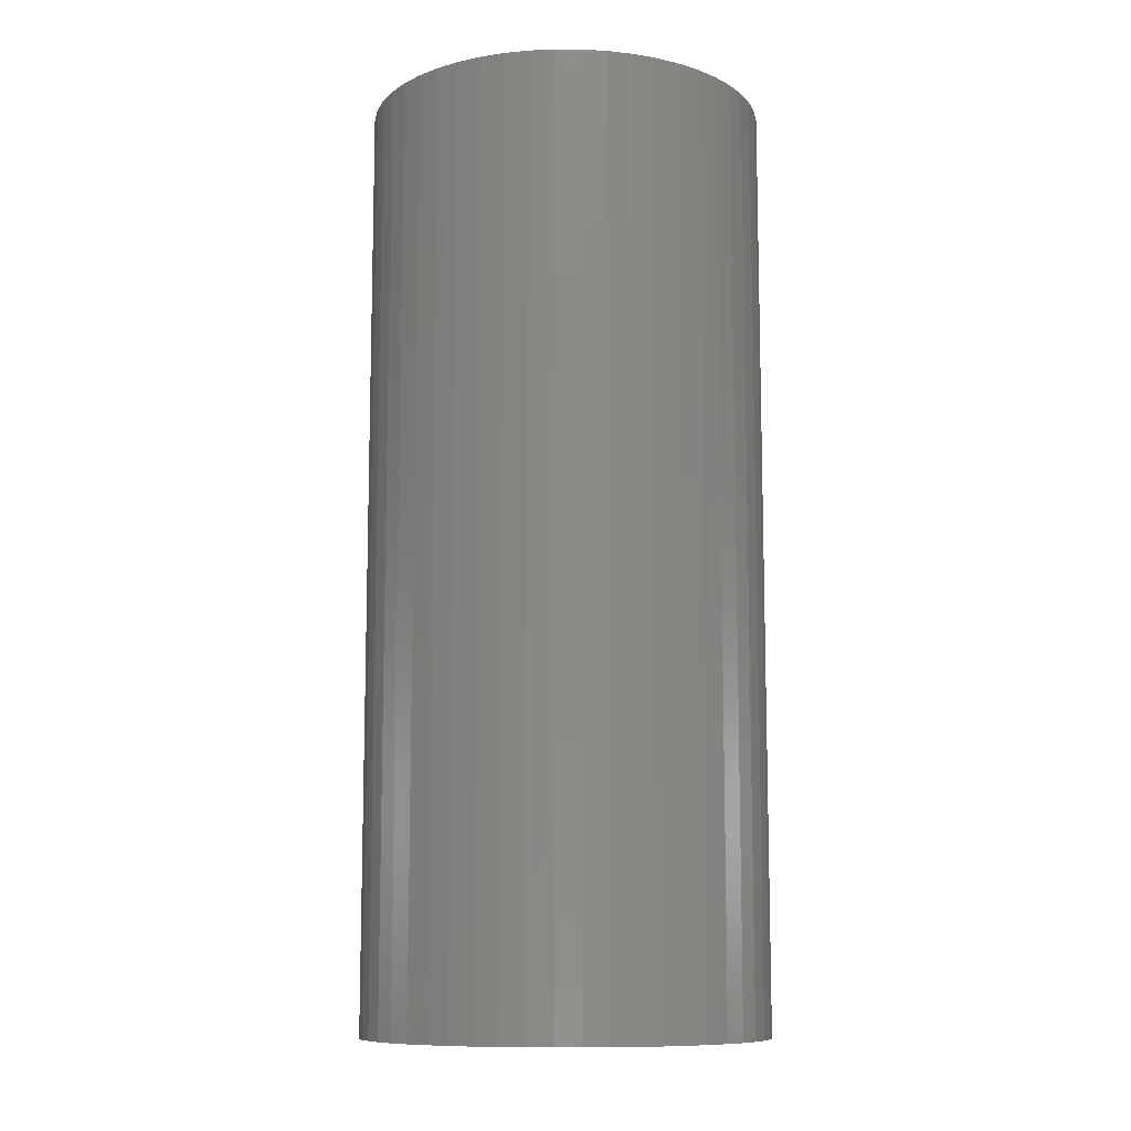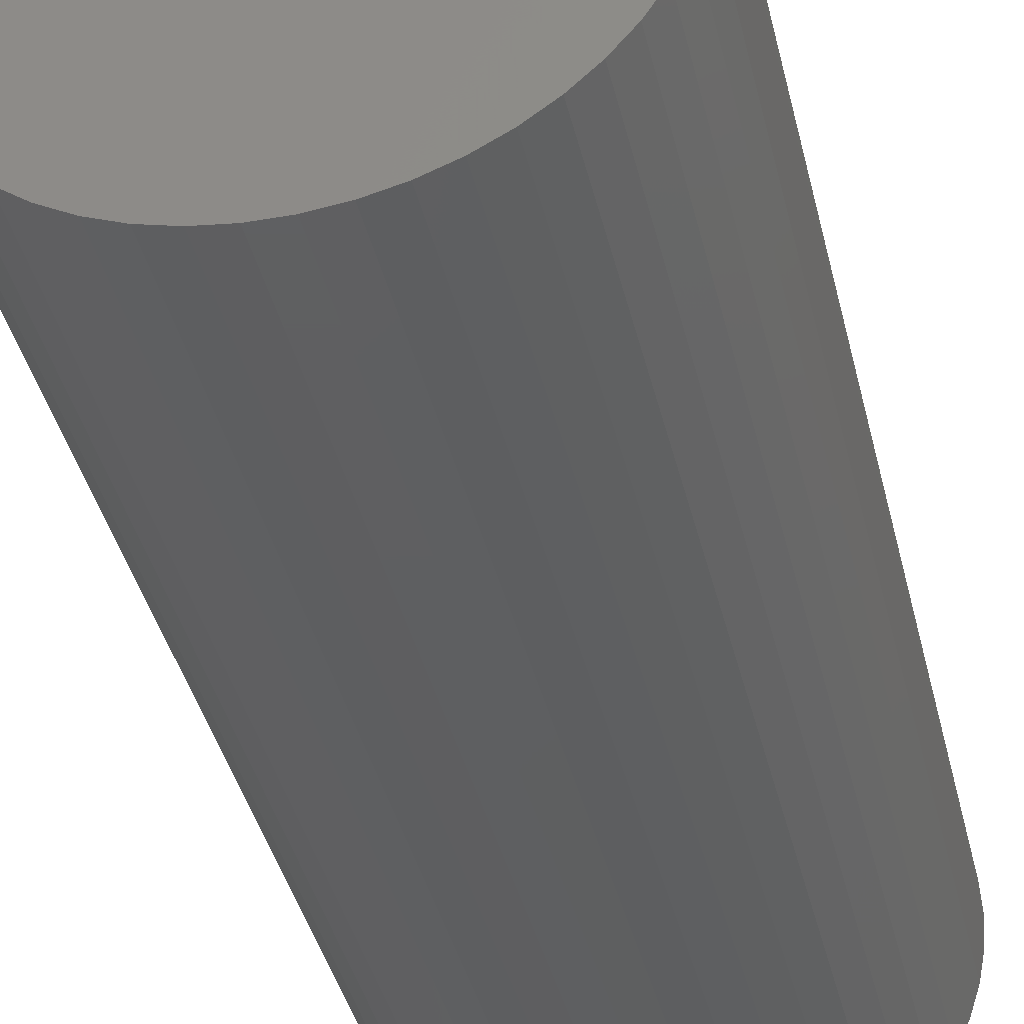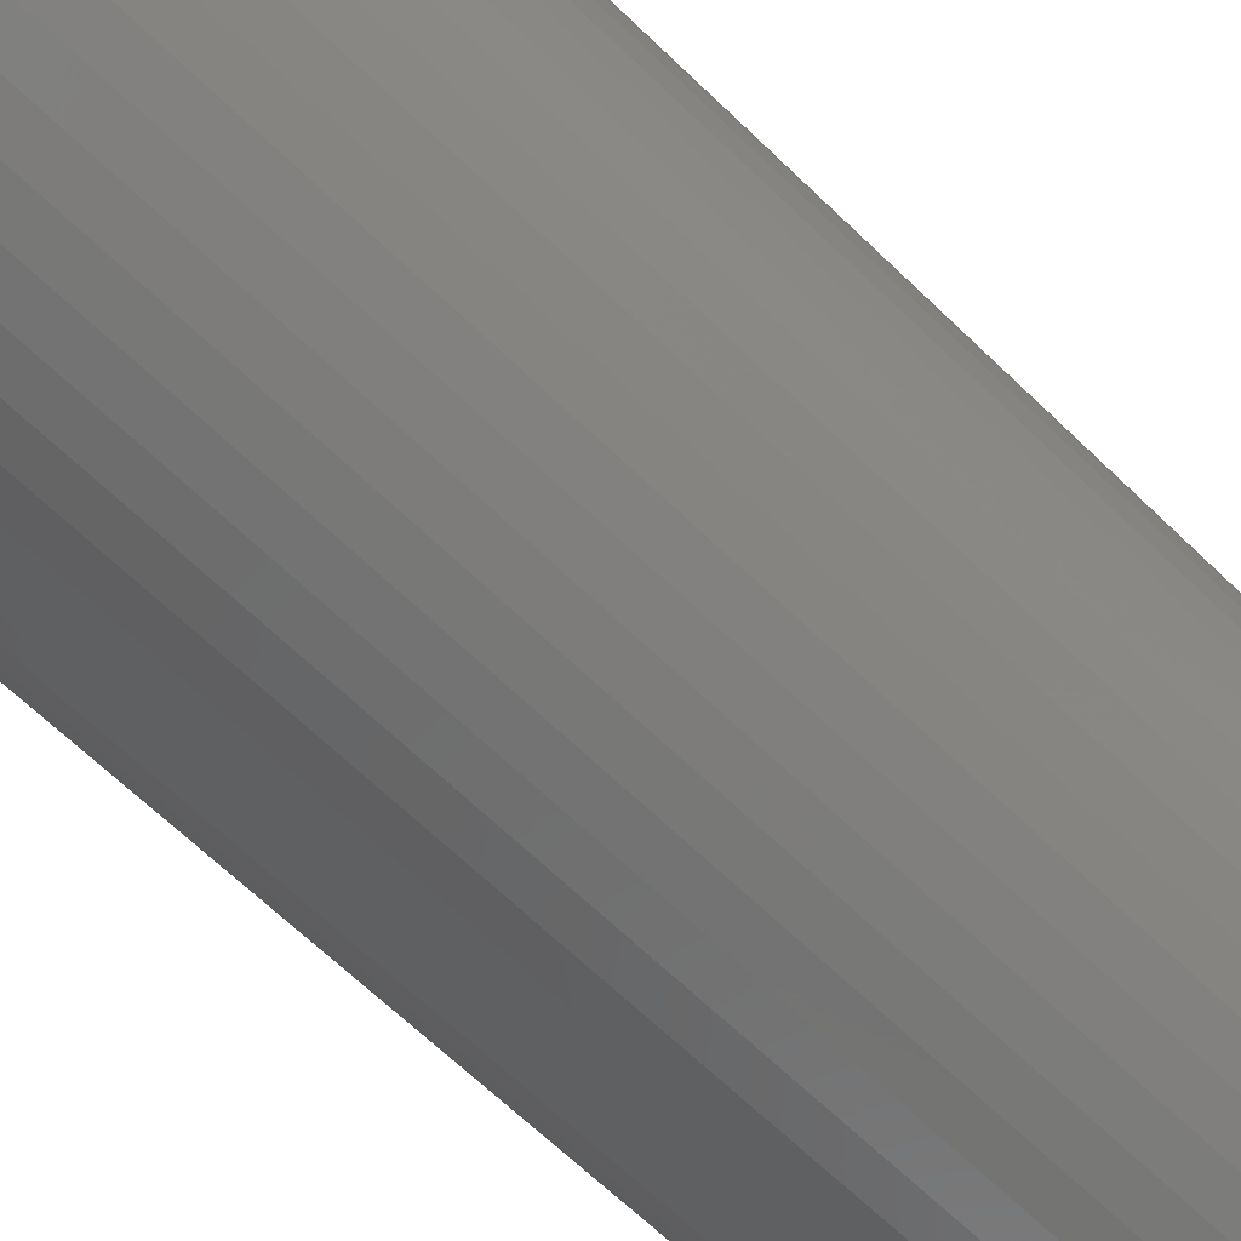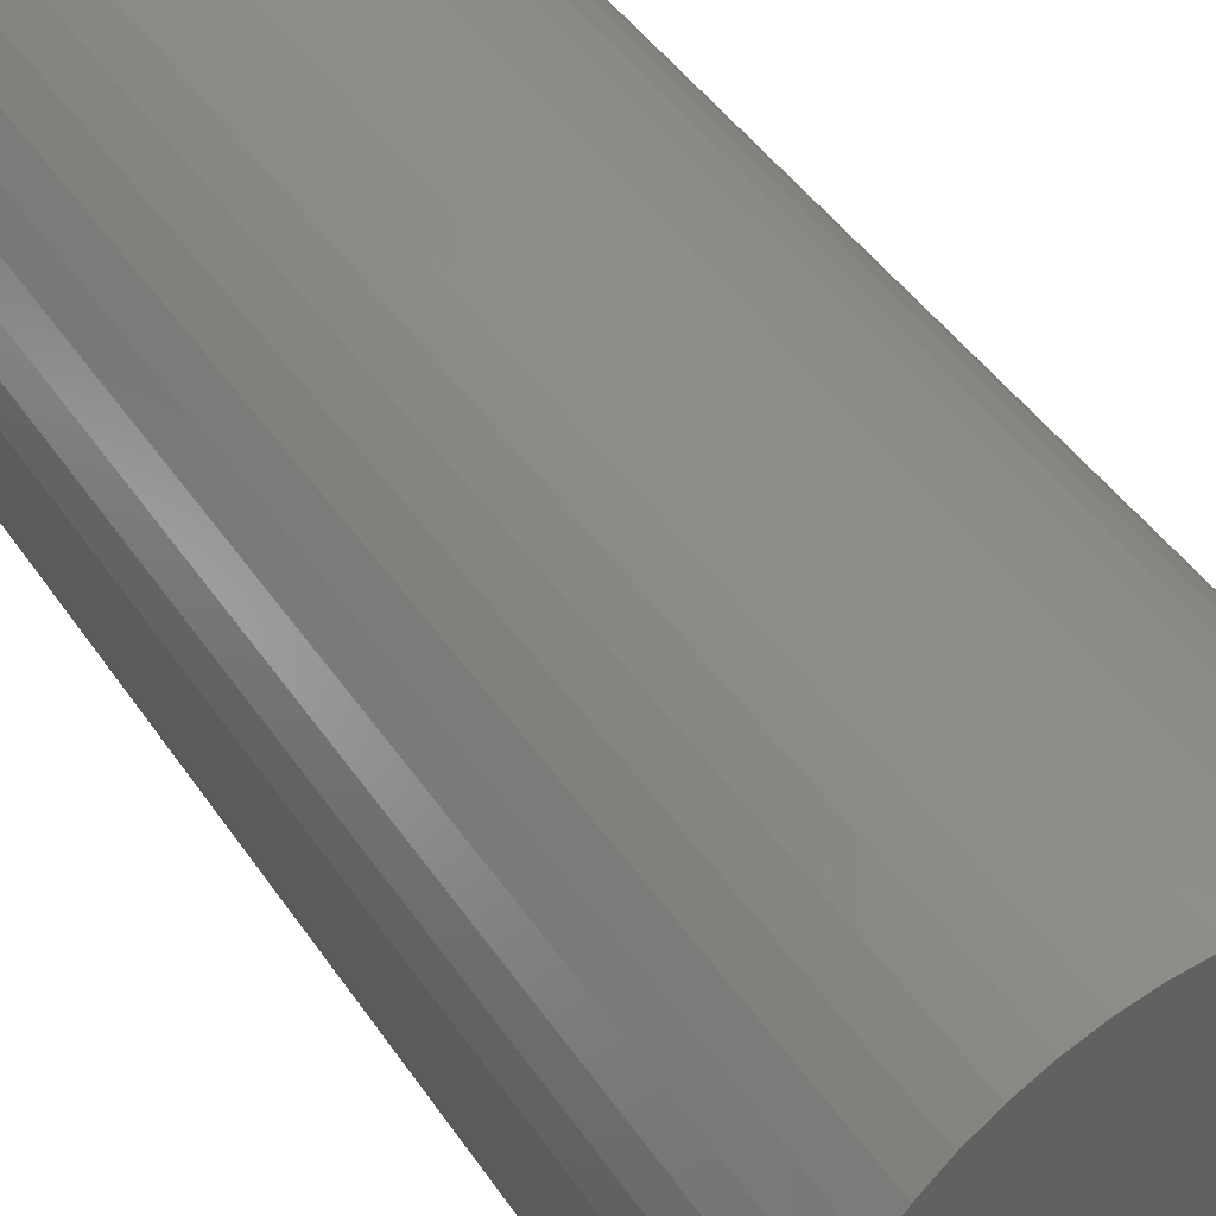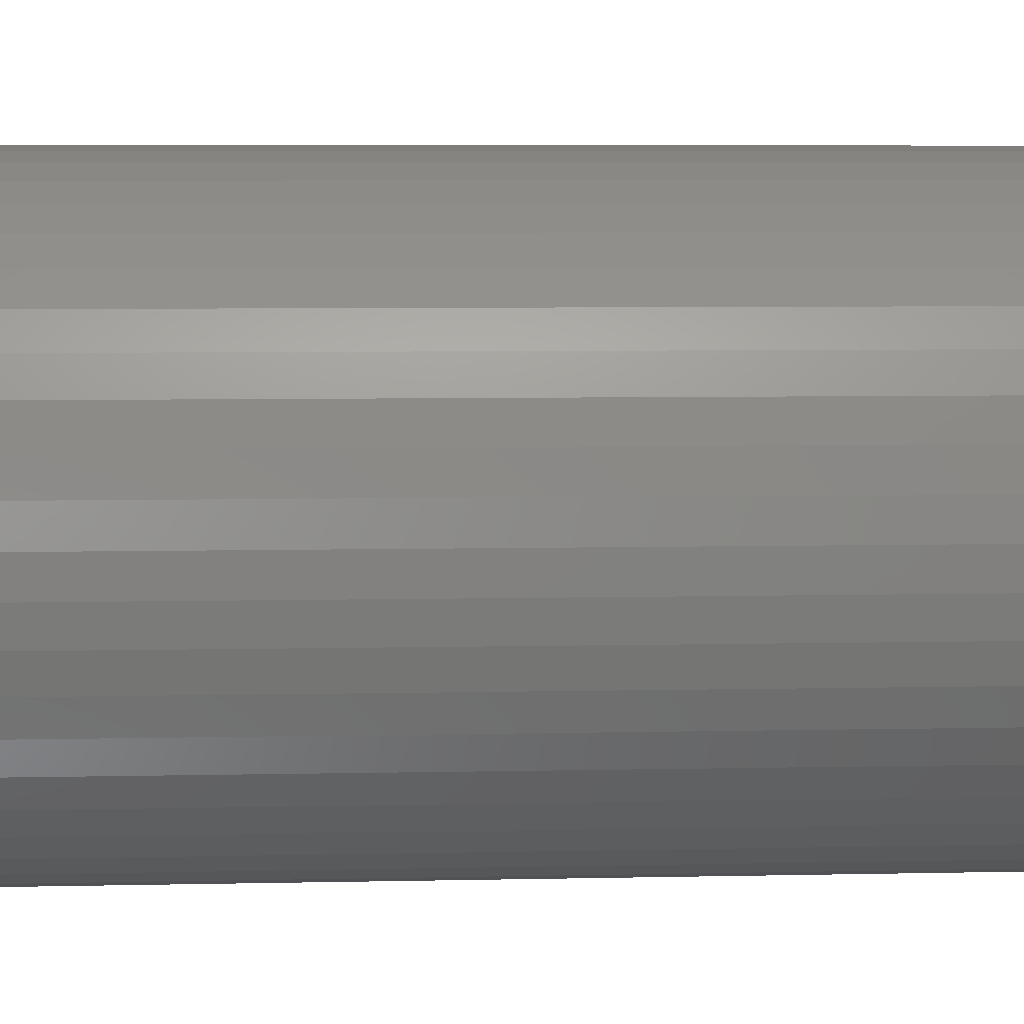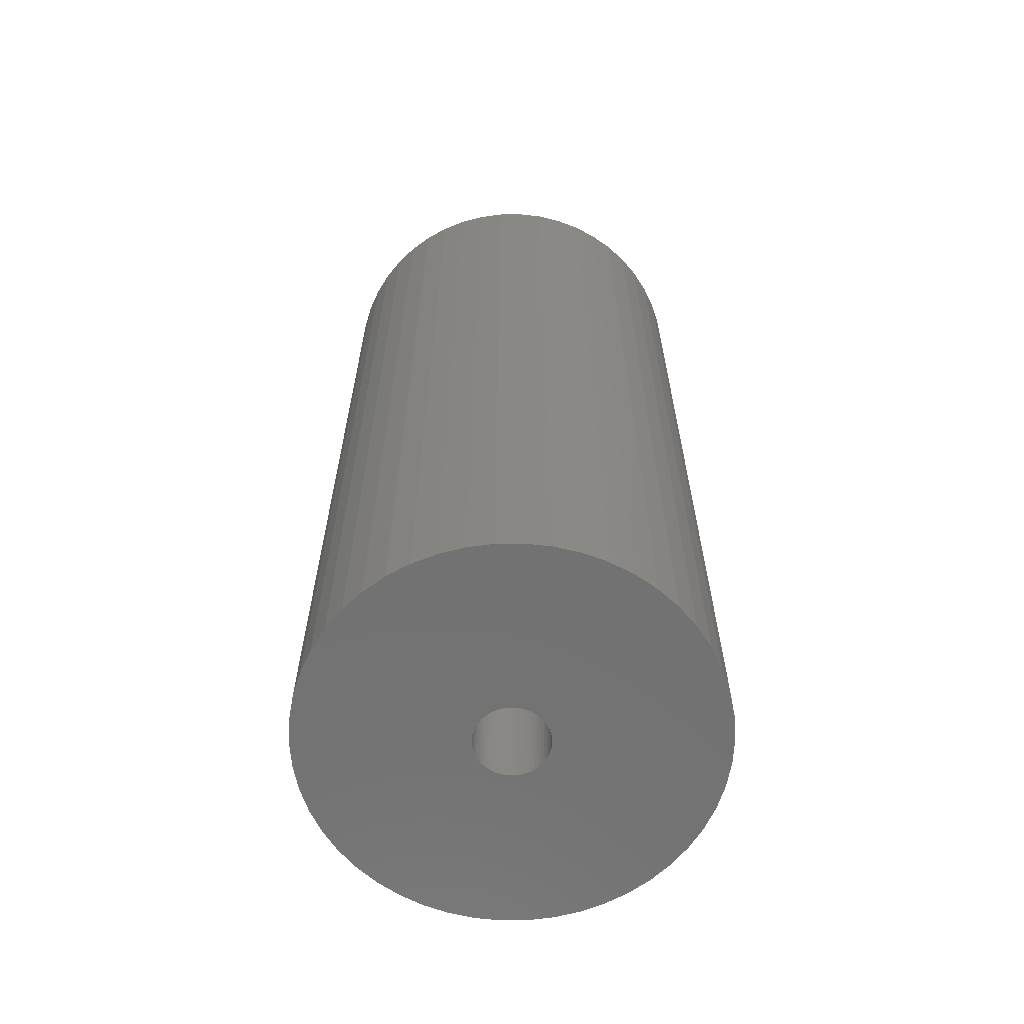
<metadata>
{"format":"stl","ext":"stl","renderer":"f3d","projection":"perspective","resolution":1024,"background":"white","views":[{"elev":-10.3,"azim":-123.2,"up":"+Z"},{"elev":-38.1,"azim":-167.3,"up":"+Y"},{"elev":-65.3,"azim":45.7,"up":"+Y"},{"elev":41.9,"azim":-30.4,"up":"+Y"},{"elev":5.1,"azim":-94.7,"up":"+Y"},{"elev":-63.8,"azim":-100.2,"up":"+Z"}]}
</metadata>
<code>
# stl→obj: 200 verts, 400 faces
v 18 0 42
v 17.86 2.256 -42
v 17.86 2.256 42
v 18 0 -42
v -18 0 -42
v -17.86 2.256 42
v -17.86 2.256 -42
v -18 0 42
v 1.13 17.96 -42
v -1.13 17.96 42
v 1.13 17.96 42
v -1.13 17.96 -42
v -1.13 -17.96 -42
v 1.13 -17.96 42
v -1.13 -17.96 42
v 1.13 -17.96 -42
v 13.12 12.32 -42
v 11.47 13.87 42
v 13.12 12.32 42
v 11.47 13.87 -42
v -11.47 13.87 -42
v -13.12 12.32 42
v -11.47 13.87 42
v -13.12 12.32 -42
v -5.562 17.12 -42
v -7.664 16.29 42
v -5.562 17.12 42
v -7.664 16.29 -42
v 16.74 6.626 42
v 15.77 8.672 -42
v 15.77 8.672 42
v 16.74 6.626 -42
v 17.43 4.476 -42
v 17.43 4.476 42
v 14.56 10.58 -42
v 14.56 10.58 42
v 7.664 16.29 -42
v 5.562 17.12 42
v 7.664 16.29 42
v 5.562 17.12 -42
v 3.373 17.68 42
v 3.373 17.68 -42
v 9.645 15.2 -42
v 9.645 15.2 42
v -16.74 6.626 -42
v -15.77 8.672 42
v -15.77 8.672 -42
v -16.74 6.626 42
v -14.56 10.58 -42
v -14.56 10.58 42
v -17.43 4.476 -42
v -17.43 4.476 42
v -9.645 15.2 42
v -9.645 15.2 -42
v -3.373 17.68 42
v -3.373 17.68 -42
v 3.373 -17.68 42
v 3.373 -17.68 -42
v 5.562 -17.12 -42
v 7.664 -16.29 42
v 5.562 -17.12 42
v 7.664 -16.29 -42
v 3.25 0 42
v 3.224 0.4073 42
v 17.86 -2.256 42
v 3.148 0.8082 42
v 3.224 -0.4073 42
v 3.022 1.196 42
v 17.43 -4.476 42
v 2.848 1.566 42
v 3.148 -0.8082 42
v 2.629 1.91 42
v 16.74 -6.626 42
v 2.369 2.225 42
v 3.022 -1.196 42
v 2.072 2.504 42
v 15.77 -8.672 42
v 1.741 2.744 42
v 2.848 -1.566 42
v 1.384 2.941 42
v 14.56 -10.58 42
v 1.004 3.091 42
v 2.629 -1.91 42
v 13.12 -12.32 42
v 0.609 3.192 42
v 0.2041 3.244 42
v -0.2041 3.244 42
v -0.609 3.192 42
v -1.004 3.091 42
v -1.384 2.941 42
v -1.741 2.744 42
v -2.072 2.504 42
v -2.369 2.225 42
v -2.629 1.91 42
v 2.369 -2.225 42
v 11.47 -13.87 42
v 2.072 -2.504 42
v 9.645 -15.2 42
v 1.741 -2.744 42
v 1.384 -2.941 42
v 1.004 -3.091 42
v 0.609 -3.192 42
v 0.2041 -3.244 42
v -0.2041 -3.244 42
v -0.609 -3.192 42
v -3.373 -17.68 42
v -1.004 -3.091 42
v -5.562 -17.12 42
v -1.384 -2.941 42
v -7.664 -16.29 42
v -1.741 -2.744 42
v -9.645 -15.2 42
v -2.072 -2.504 42
v -11.47 -13.87 42
v -2.369 -2.225 42
v -13.12 -12.32 42
v -2.629 -1.91 42
v -14.56 -10.58 42
v -2.848 -1.566 42
v -15.77 -8.672 42
v -3.022 -1.196 42
v -16.74 -6.626 42
v -3.148 -0.8082 42
v -17.43 -4.476 42
v -3.224 -0.4073 42
v -17.86 -2.256 42
v -3.25 0 42
v -2.848 1.566 42
v -3.022 1.196 42
v -3.148 0.8082 42
v -3.224 0.4073 42
v 17.86 -2.256 -42
v 14.56 -10.58 -42
v 13.12 -12.32 -42
v 17.43 -4.476 -42
v 16.74 -6.626 -42
v -13.12 -12.32 -42
v -11.47 -13.87 -42
v -15.77 -8.672 -42
v -16.74 -6.626 -42
v -14.56 -10.58 -42
v 3.25 0 -42
v 3.224 -0.4073 -42
v 3.148 -0.8082 -42
v 3.224 0.4073 -42
v 3.022 -1.196 -42
v 15.77 -8.672 -42
v 2.848 -1.566 -42
v 3.148 0.8082 -42
v 2.629 -1.91 -42
v 2.369 -2.225 -42
v 11.47 -13.87 -42
v 3.022 1.196 -42
v 2.072 -2.504 -42
v 9.645 -15.2 -42
v 1.741 -2.744 -42
v 2.848 1.566 -42
v 1.384 -2.941 -42
v 1.004 -3.091 -42
v 2.629 1.91 -42
v 0.609 -3.192 -42
v 0.2041 -3.244 -42
v -0.2041 -3.244 -42
v -0.609 -3.192 -42
v -3.373 -17.68 -42
v -1.004 -3.091 -42
v -5.562 -17.12 -42
v -1.384 -2.941 -42
v -7.664 -16.29 -42
v -1.741 -2.744 -42
v -9.645 -15.2 -42
v -2.072 -2.504 -42
v -2.369 -2.225 -42
v -2.629 -1.91 -42
v 2.369 2.225 -42
v 2.072 2.504 -42
v 1.741 2.744 -42
v 1.384 2.941 -42
v 1.004 3.091 -42
v 0.609 3.192 -42
v 0.2041 3.244 -42
v -0.2041 3.244 -42
v -0.609 3.192 -42
v -1.004 3.091 -42
v -1.384 2.941 -42
v -1.741 2.744 -42
v -2.072 2.504 -42
v -2.369 2.225 -42
v -2.629 1.91 -42
v -2.848 1.566 -42
v -3.022 1.196 -42
v -3.148 0.8082 -42
v -3.224 0.4073 -42
v -3.25 0 -42
v -2.848 -1.566 -42
v -3.022 -1.196 -42
v -3.148 -0.8082 -42
v -17.43 -4.476 -42
v -3.224 -0.4073 -42
v -17.86 -2.256 -42
f 1 2 3
f 2 1 4
f 5 6 7
f 6 5 8
f 9 10 11
f 10 9 12
f 13 14 15
f 14 13 16
f 17 18 19
f 18 17 20
f 21 22 23
f 22 21 24
f 25 26 27
f 26 25 28
f 29 30 31
f 30 29 32
f 3 33 34
f 33 3 2
f 31 35 36
f 35 31 30
f 37 38 39
f 38 37 40
f 40 41 38
f 41 40 42
f 43 39 44
f 39 43 37
f 45 46 47
f 46 45 48
f 49 22 24
f 22 49 50
f 51 48 45
f 48 51 52
f 28 53 26
f 53 28 54
f 12 55 10
f 55 12 56
f 16 57 14
f 57 16 58
f 59 60 61
f 60 59 62
f 34 32 29
f 32 34 33
f 36 17 19
f 17 36 35
f 42 11 41
f 11 42 9
f 20 44 18
f 44 20 43
f 47 50 49
f 50 47 46
f 7 52 51
f 52 7 6
f 63 1 3
f 64 3 34
f 1 63 65
f 66 34 29
f 67 65 63
f 68 29 31
f 65 67 69
f 70 31 36
f 71 69 67
f 72 36 19
f 69 71 73
f 74 19 18
f 75 73 71
f 76 18 44
f 73 75 77
f 78 44 39
f 79 77 75
f 80 39 38
f 77 79 81
f 82 38 41
f 83 81 79
f 81 83 84
f 3 64 63
f 34 66 64
f 29 68 66
f 31 70 68
f 36 72 70
f 19 74 72
f 18 76 74
f 44 78 76
f 39 80 78
f 85 41 11
f 38 82 80
f 41 85 82
f 11 86 85
f 11 87 86
f 10 87 11
f 87 10 88
f 55 88 10
f 88 55 89
f 27 89 55
f 89 27 90
f 26 90 27
f 90 26 91
f 53 91 26
f 91 53 92
f 23 92 53
f 92 23 93
f 93 22 94
f 22 93 23
f 95 84 83
f 84 95 96
f 97 96 95
f 96 97 98
f 99 98 97
f 98 99 60
f 100 60 99
f 60 100 61
f 101 61 100
f 61 101 57
f 102 57 101
f 57 102 14
f 103 14 102
f 104 14 103
f 15 104 105
f 106 105 107
f 104 15 14
f 108 107 109
f 110 109 111
f 112 111 113
f 114 113 115
f 116 115 117
f 118 117 119
f 120 119 121
f 122 121 123
f 124 123 125
f 105 106 15
f 126 125 127
f 50 94 22
f 94 50 128
f 107 108 106
f 46 128 50
f 109 110 108
f 128 46 129
f 111 112 110
f 48 129 46
f 113 114 112
f 129 48 130
f 115 116 114
f 52 130 48
f 117 118 116
f 130 52 131
f 119 120 118
f 6 131 52
f 121 122 120
f 131 6 127
f 123 124 122
f 8 127 6
f 125 126 124
f 127 8 126
f 54 23 53
f 23 54 21
f 56 27 55
f 27 56 25
f 65 4 1
f 4 65 132
f 84 133 81
f 133 84 134
f 73 135 69
f 135 73 136
f 69 132 65
f 132 69 135
f 137 114 116
f 114 137 138
f 139 122 140
f 122 139 120
f 137 118 141
f 118 137 116
f 142 4 132
f 143 132 135
f 4 142 2
f 144 135 136
f 145 2 142
f 146 136 147
f 2 145 33
f 148 147 133
f 149 33 145
f 150 133 134
f 33 149 32
f 151 134 152
f 153 32 149
f 154 152 155
f 32 153 30
f 156 155 62
f 157 30 153
f 158 62 59
f 30 157 35
f 159 59 58
f 160 35 157
f 35 160 17
f 132 143 142
f 135 144 143
f 136 146 144
f 147 148 146
f 133 150 148
f 134 151 150
f 152 154 151
f 155 156 154
f 62 158 156
f 161 58 16
f 59 159 158
f 58 161 159
f 16 162 161
f 16 163 162
f 13 163 16
f 163 13 164
f 165 164 13
f 164 165 166
f 167 166 165
f 166 167 168
f 169 168 167
f 168 169 170
f 171 170 169
f 170 171 172
f 138 172 171
f 172 138 173
f 173 137 174
f 137 173 138
f 175 17 160
f 17 175 20
f 176 20 175
f 20 176 43
f 177 43 176
f 43 177 37
f 178 37 177
f 37 178 40
f 179 40 178
f 40 179 42
f 180 42 179
f 42 180 9
f 181 9 180
f 182 9 181
f 12 182 183
f 56 183 184
f 182 12 9
f 25 184 185
f 28 185 186
f 54 186 187
f 21 187 188
f 24 188 189
f 49 189 190
f 47 190 191
f 45 191 192
f 51 192 193
f 183 56 12
f 7 193 194
f 141 174 137
f 174 141 195
f 184 25 56
f 139 195 141
f 185 28 25
f 195 139 196
f 186 54 28
f 140 196 139
f 187 21 54
f 196 140 197
f 188 24 21
f 198 197 140
f 189 49 24
f 197 198 199
f 190 47 49
f 200 199 198
f 191 45 47
f 199 200 194
f 192 51 45
f 5 194 200
f 193 7 51
f 194 5 7
f 62 98 60
f 98 62 155
f 81 147 77
f 147 81 133
f 140 124 198
f 124 140 122
f 58 61 57
f 61 58 59
f 77 136 73
f 136 77 147
f 165 15 106
f 15 165 13
f 169 108 110
f 108 169 167
f 171 110 112
f 110 171 169
f 141 120 139
f 120 141 118
f 198 126 200
f 126 198 124
f 200 8 5
f 8 200 126
f 152 84 96
f 84 152 134
f 155 96 98
f 96 155 152
f 167 106 108
f 106 167 165
f 138 112 114
f 112 138 171
f 142 64 145
f 64 142 63
f 127 193 131
f 193 127 194
f 182 86 87
f 86 182 181
f 162 104 103
f 104 162 163
f 176 74 76
f 74 176 175
f 188 92 93
f 92 188 187
f 185 89 90
f 89 185 184
f 153 70 157
f 70 153 68
f 157 72 160
f 72 157 70
f 179 80 82
f 80 179 178
f 180 82 85
f 82 180 179
f 177 76 78
f 76 177 176
f 129 190 128
f 190 129 191
f 94 188 93
f 188 94 189
f 130 191 129
f 191 130 192
f 186 90 91
f 90 186 185
f 183 87 88
f 87 183 182
f 161 103 102
f 103 161 162
f 156 100 99
f 100 156 158
f 149 68 153
f 68 149 66
f 145 66 149
f 66 145 64
f 160 74 175
f 74 160 72
f 181 85 86
f 85 181 180
f 178 78 80
f 78 178 177
f 128 189 94
f 189 128 190
f 131 192 130
f 192 131 193
f 187 91 92
f 91 187 186
f 184 88 89
f 88 184 183
f 146 71 144
f 71 146 75
f 144 67 143
f 67 144 71
f 119 196 121
f 196 119 195
f 154 99 97
f 99 154 156
f 143 63 142
f 63 143 67
f 121 197 123
f 197 121 196
f 151 97 95
f 97 151 154
f 159 102 101
f 102 159 161
f 158 101 100
f 101 158 159
f 148 75 146
f 75 148 79
f 150 79 148
f 79 150 83
f 166 109 107
f 109 166 168
f 164 107 105
f 107 164 166
f 115 174 117
f 174 115 173
f 172 115 113
f 115 172 173
f 123 199 125
f 199 123 197
f 125 194 127
f 194 125 199
f 151 83 150
f 83 151 95
f 170 113 111
f 113 170 172
f 168 111 109
f 111 168 170
f 163 105 104
f 105 163 164
f 117 195 119
f 195 117 174

</code>
